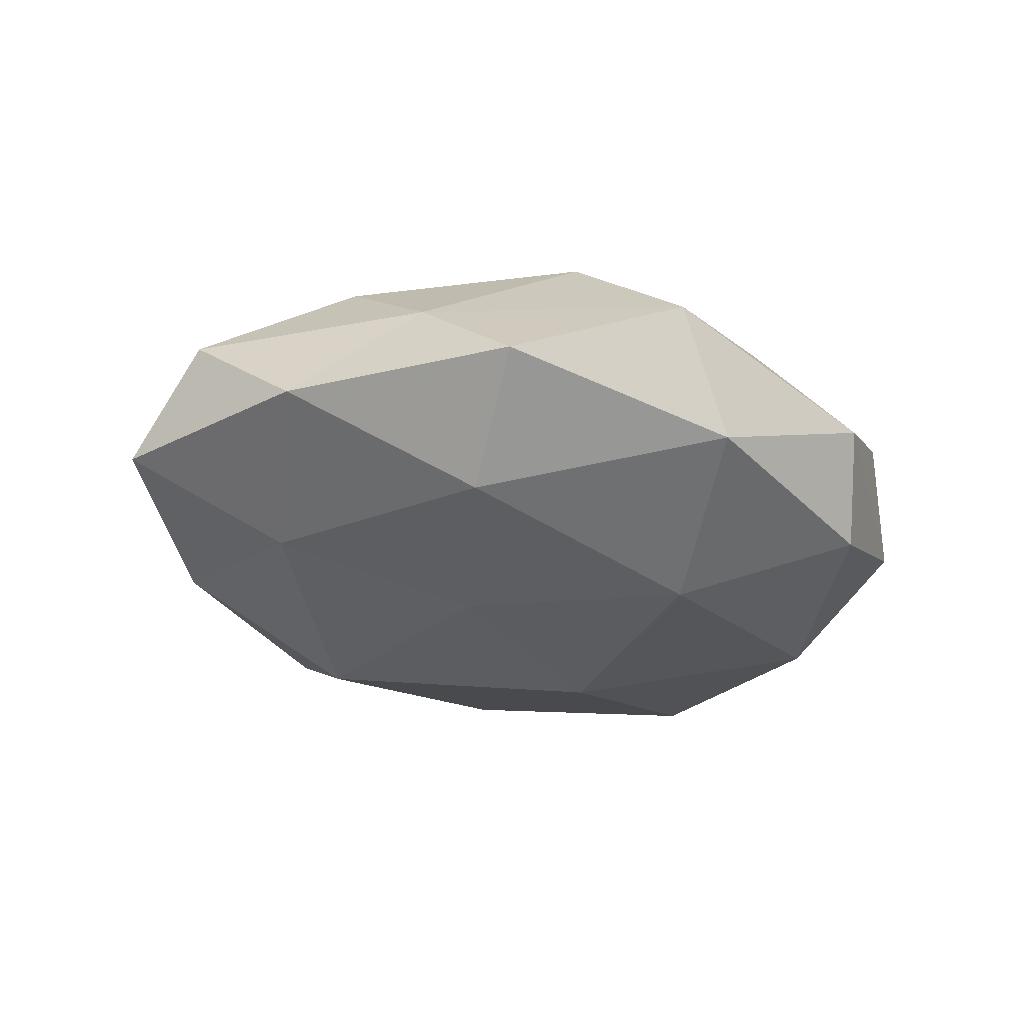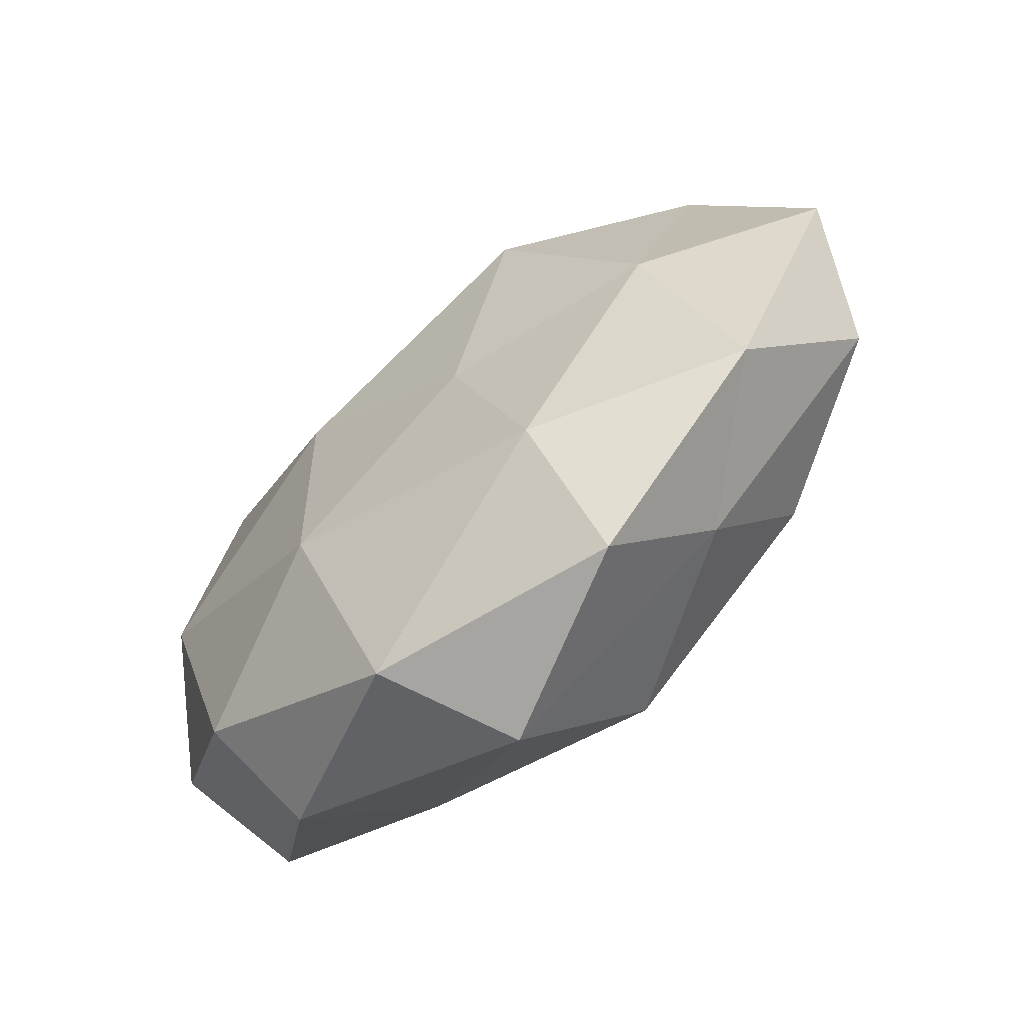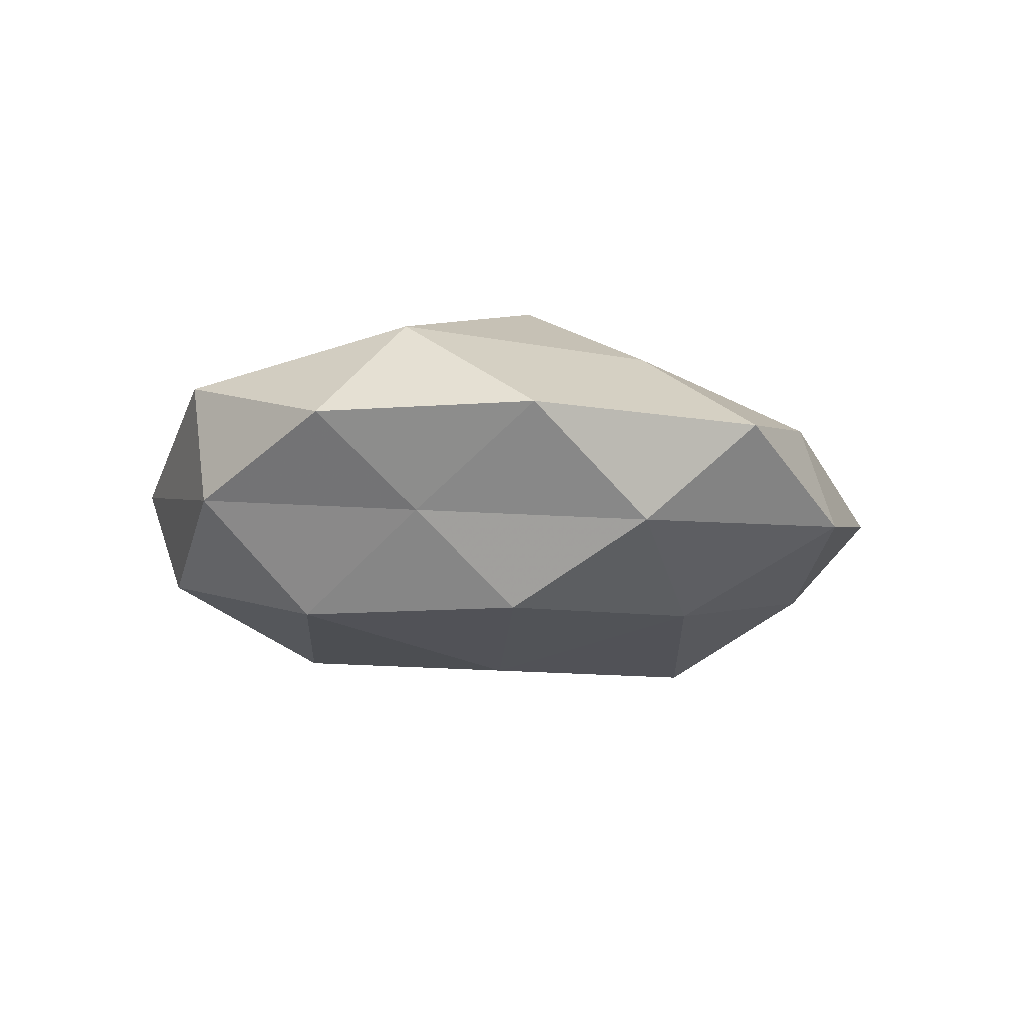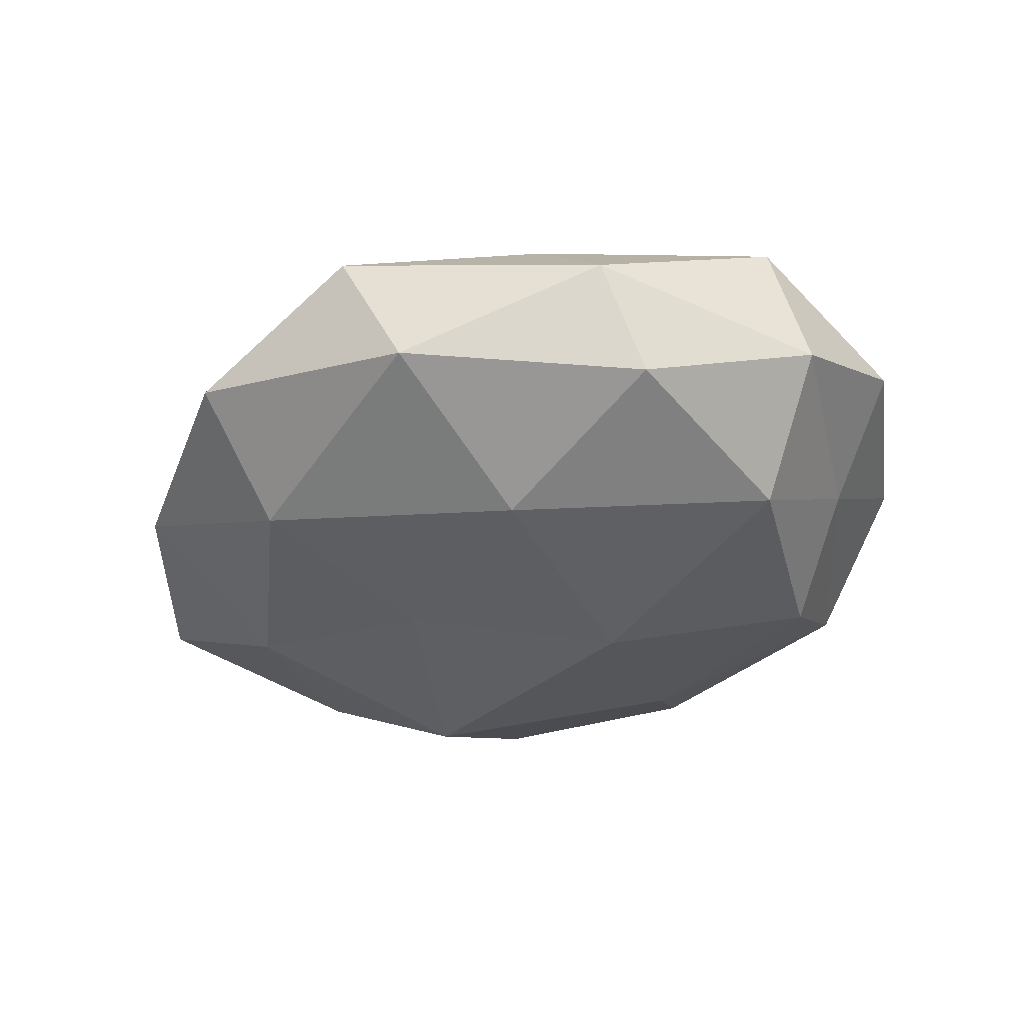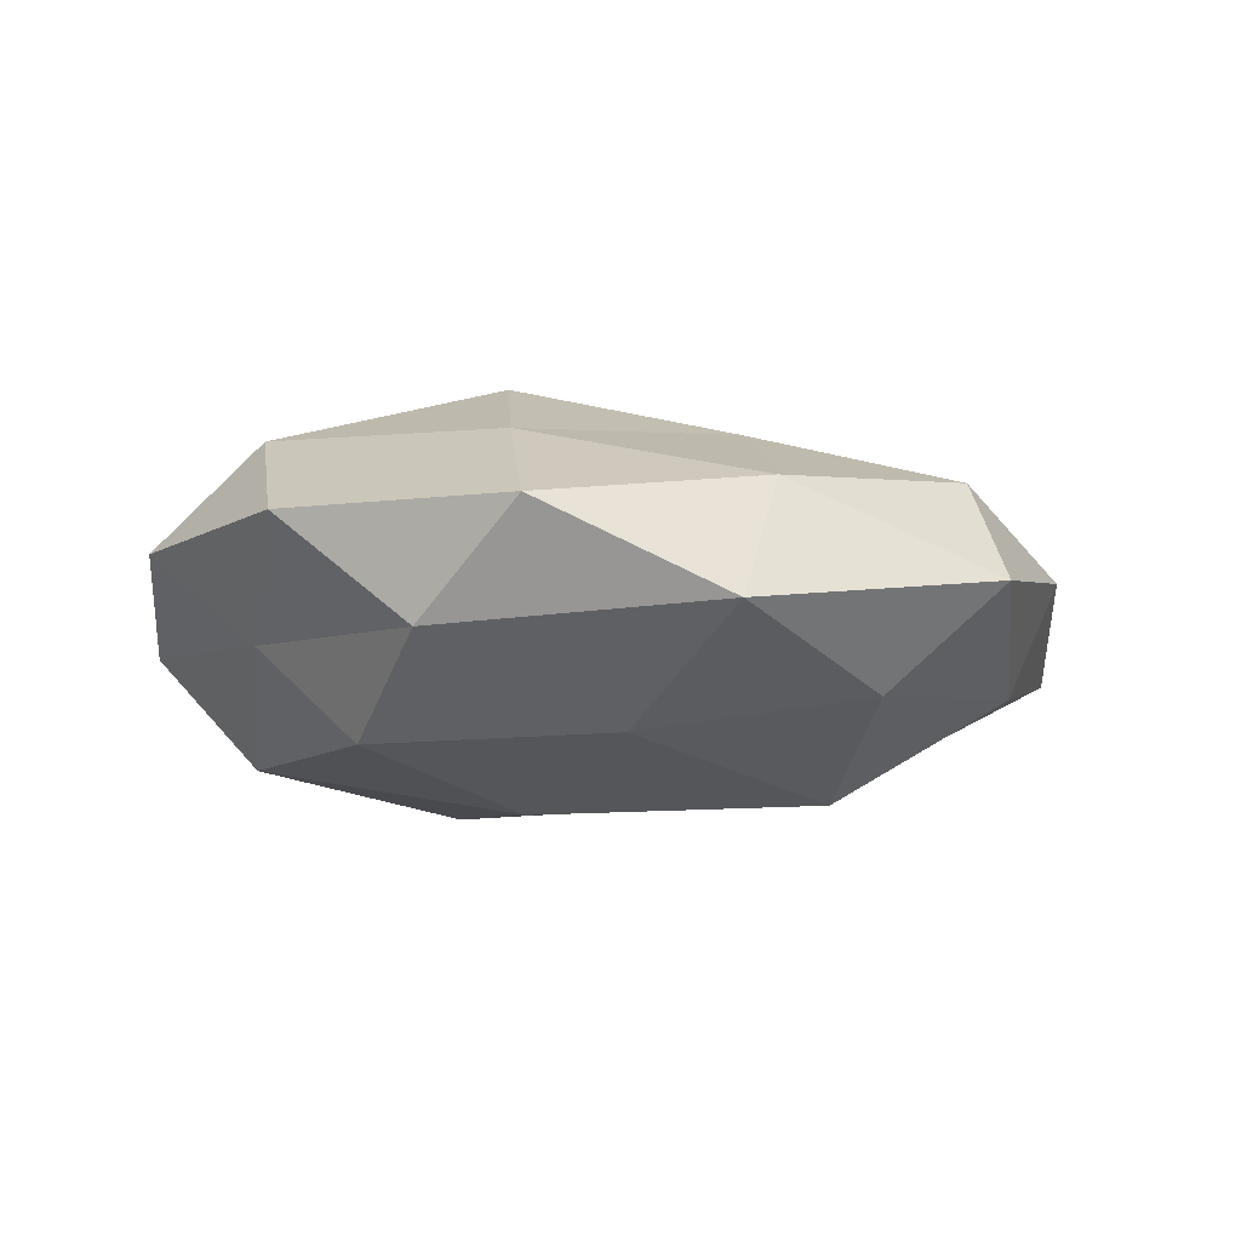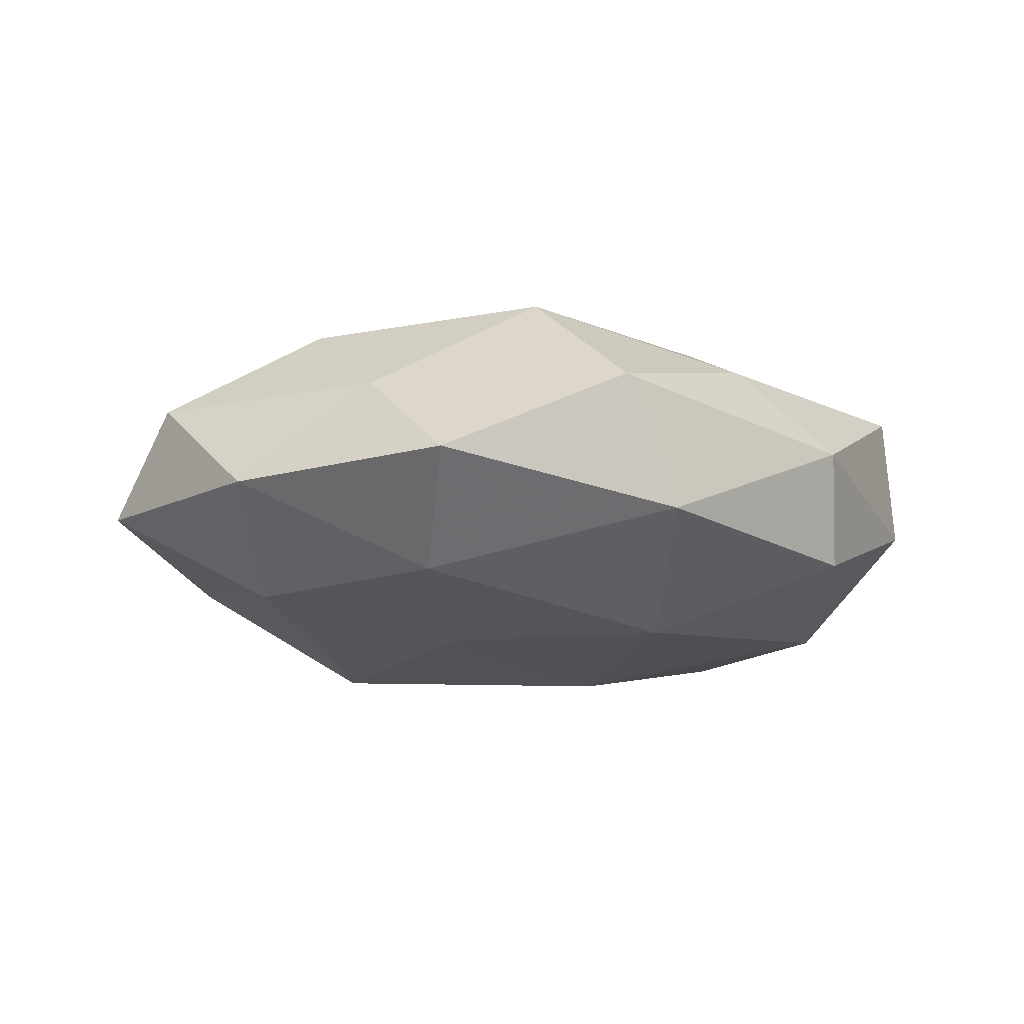
<metadata>
{"format":"obj","ext":"obj","renderer":"f3d","projection":"perspective","resolution":1024,"background":"white","views":[{"elev":-28.4,"azim":-21.3,"up":"+Z"},{"elev":-66.8,"azim":-136.8,"up":"+Y"},{"elev":-9.2,"azim":120.5,"up":"+Z"},{"elev":-38.1,"azim":30.6,"up":"+Z"},{"elev":-10.0,"azim":165.3,"up":"+Z"},{"elev":-14.4,"azim":-11.9,"up":"+Z"}]}
</metadata>
<code>
v -0.05706 -0.004078 -0.004928
v -0.0215 0.03485 -0.01284
v -0.04308 0.01805 -0.01012
v -0.05068 0.01545 0.004246
v -0.0016 0.04935 -0.005723
v 0.04327 0.03001 0.004829
v -0.05135 -0.01359 0.007822
v -0.0319 -0.01868 0.0178
v -0.007707 0.04227 0.008732
v -0.02717 -0.0333 0.007296
v 0.01066 0.005807 -0.02346
v 0.01231 -0.02363 -0.02125
v -0.01018 0.02206 0.01798
v 0.0396 -0.005158 -0.01806
v 0.05337 0.005685 0.004357
v 0.009054 -0.04534 -0.01004
v -0.02209 0.01576 -0.0225
v 0.05043 -0.0133 -0.004419
v -0.03737 -0.007828 -0.0154
v 0.04743 -0.01764 0.01081
v 0.04234 0.0129 -0.006604
v 0.02108 -0.01286 0.02086
v -0.01066 -0.00402 0.0241
v -0.01938 -0.03212 -0.01605
v -0.005717 -0.03299 0.01917
v -0.04294 -0.02808 -0.005064
v 0.02072 0.04826 0.003996
v 0.0183 0.03161 0.01463
v 0.04151 0.01068 0.0167
v 0.02134 -0.03202 0.01229
v 0.002029 -0.04862 0.005639
v 0.01443 0.01261 0.02399
v 0.03215 0.02056 -0.01795
v 0.03278 -0.03661 0.0005041
v 0.02941 0.03759 -0.008026
v -0.0204 -0.04645 -0.004237
v 0.005373 0.03077 -0.01702
v -0.0334 0.03063 0.01192
v 0.03497 -0.02972 -0.01258
v -0.01184 -0.008849 -0.02049
v -0.03404 0.04047 -0.0007632
v -0.03793 0.006924 0.01725
f 4 3 1
f 4 1 7
f 8 7 10
f 12 11 14
f 3 2 17
f 1 3 19
f 3 17 19
f 18 15 20
f 15 21 6
f 14 21 18
f 18 21 15
f 16 24 12
f 10 25 8
f 23 8 25
f 23 25 22
f 7 1 26
f 7 26 10
f 19 26 1
f 24 26 19
f 9 27 5
f 13 28 9
f 27 28 6
f 9 28 27
f 6 29 15
f 20 15 29
f 20 29 22
f 28 29 6
f 30 20 22
f 22 25 30
f 31 25 10
f 31 30 25
f 13 23 32
f 32 23 22
f 13 32 28
f 22 29 32
f 28 32 29
f 14 11 33
f 14 33 21
f 18 20 34
f 34 20 30
f 34 31 16
f 34 30 31
f 21 35 6
f 5 27 35
f 6 35 27
f 21 33 35
f 16 36 24
f 10 26 36
f 24 36 26
f 36 31 10
f 16 31 36
f 2 5 37
f 37 17 2
f 11 17 37
f 33 11 37
f 5 35 37
f 37 35 33
f 38 13 9
f 39 12 14
f 39 16 12
f 39 14 18
f 39 34 16
f 39 18 34
f 12 40 11
f 11 40 17
f 19 17 40
f 12 24 40
f 40 24 19
f 41 2 3
f 41 3 4
f 41 5 2
f 9 5 41
f 38 41 4
f 38 9 41
f 4 7 42
f 42 7 8
f 42 8 23
f 42 23 13
f 38 4 42
f 38 42 13

</code>
